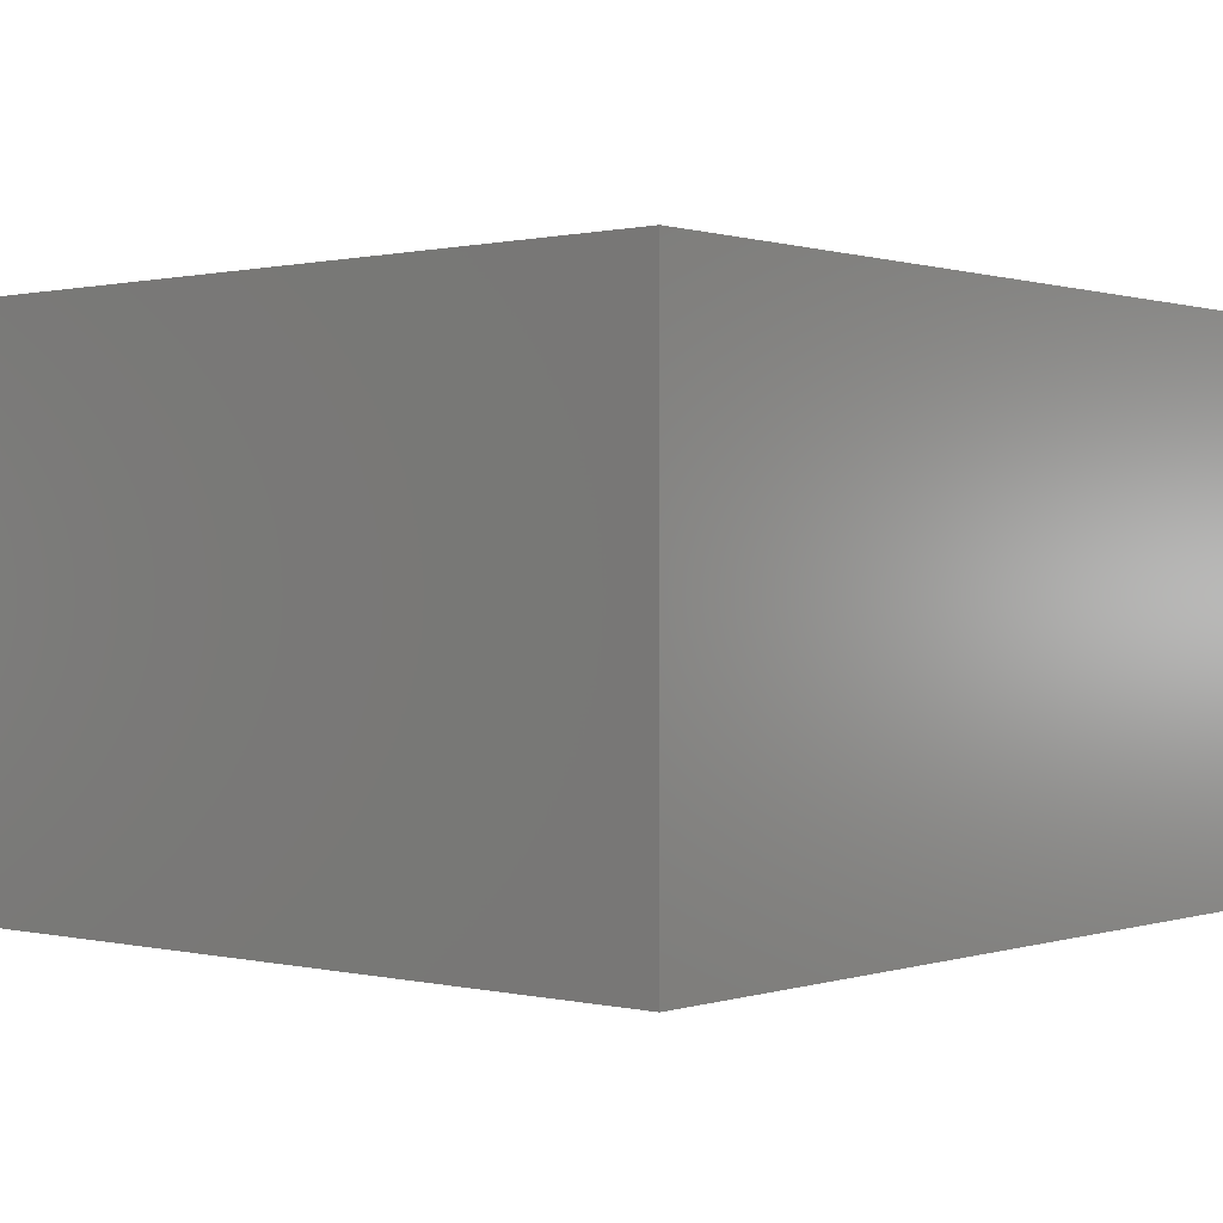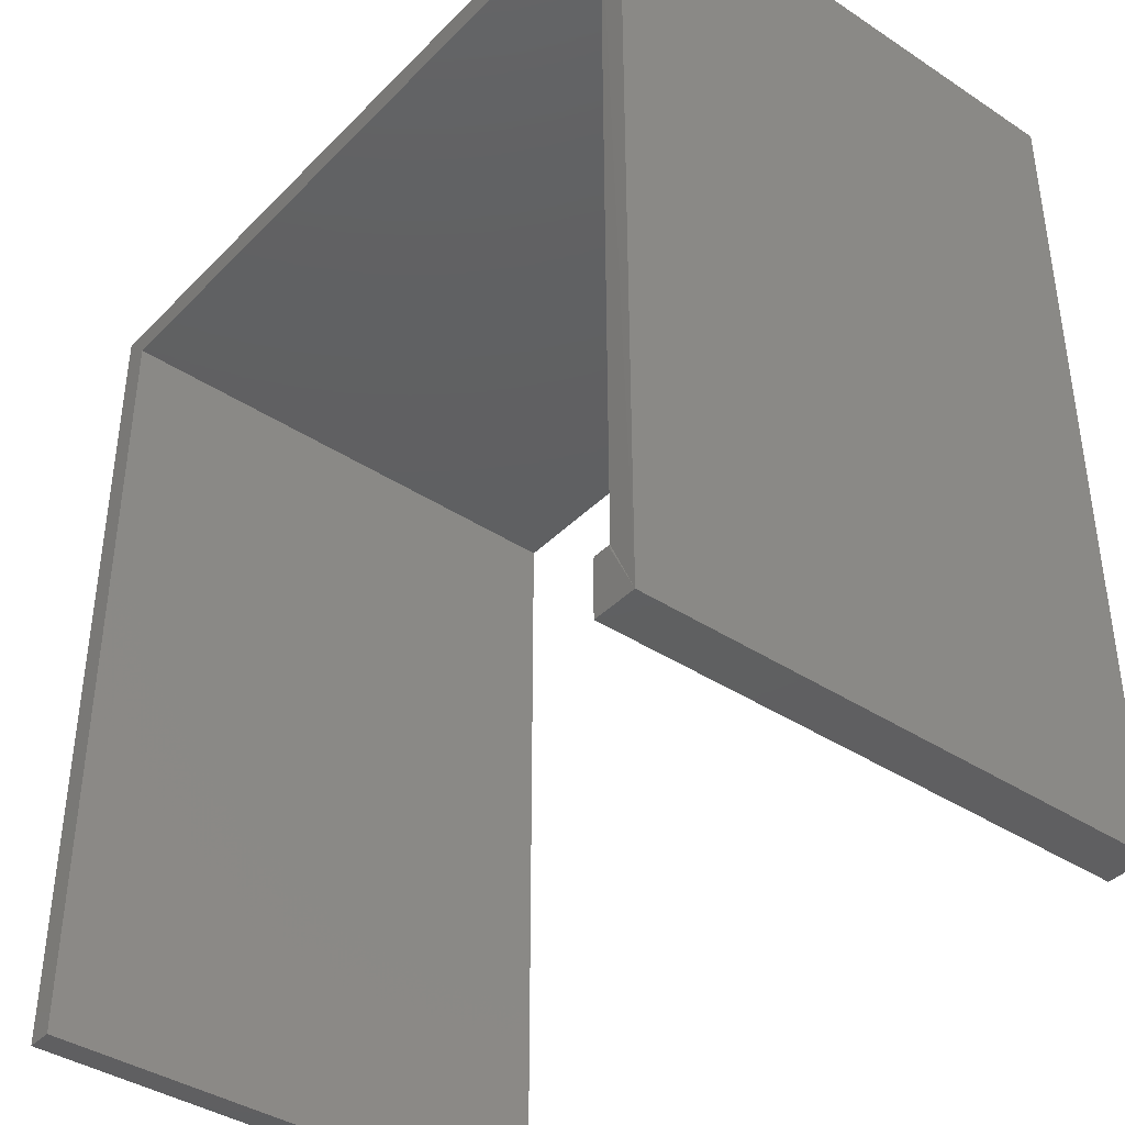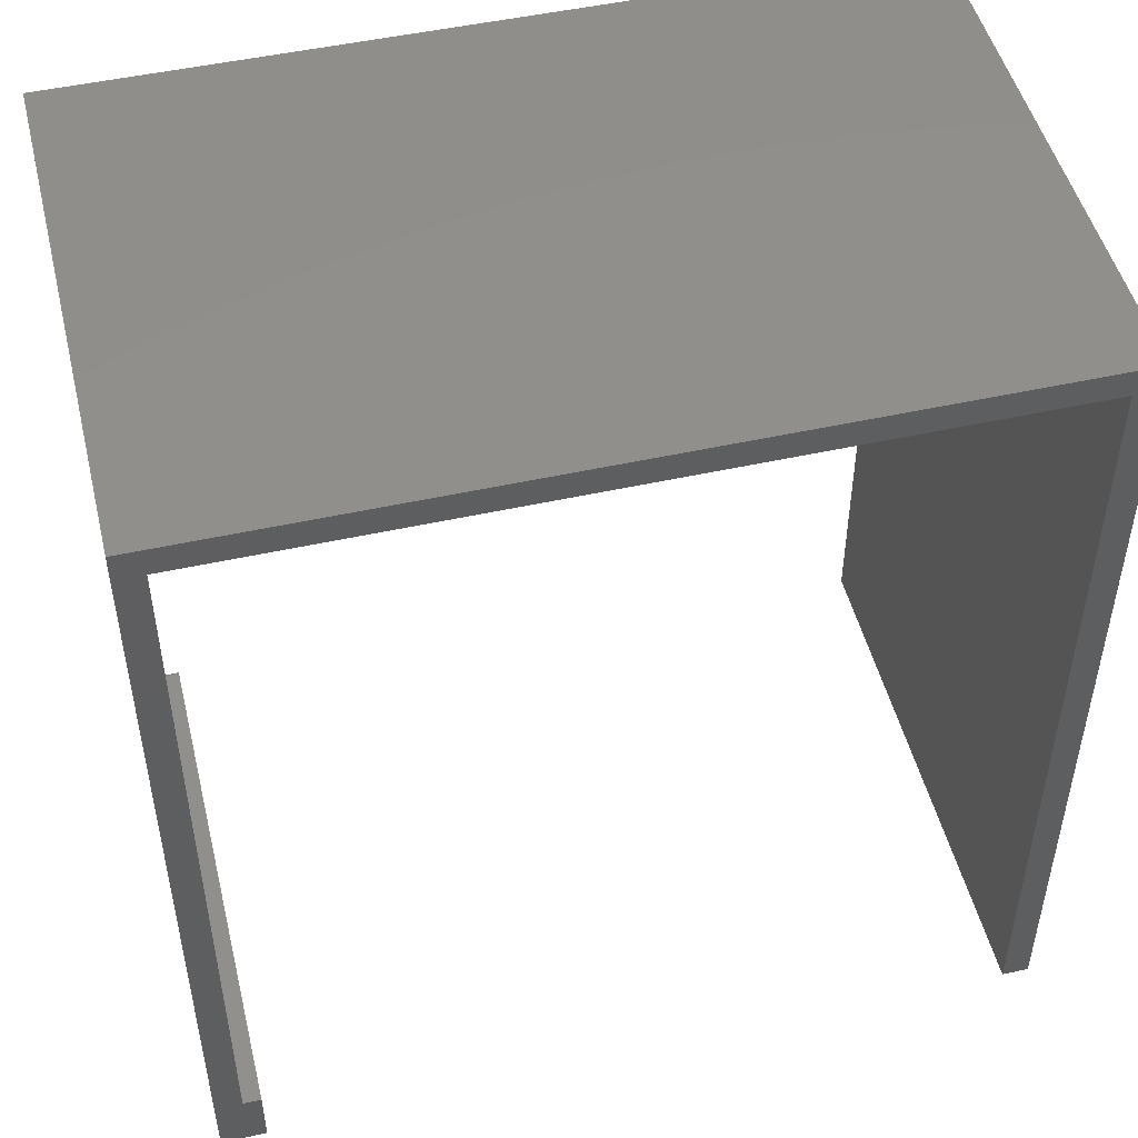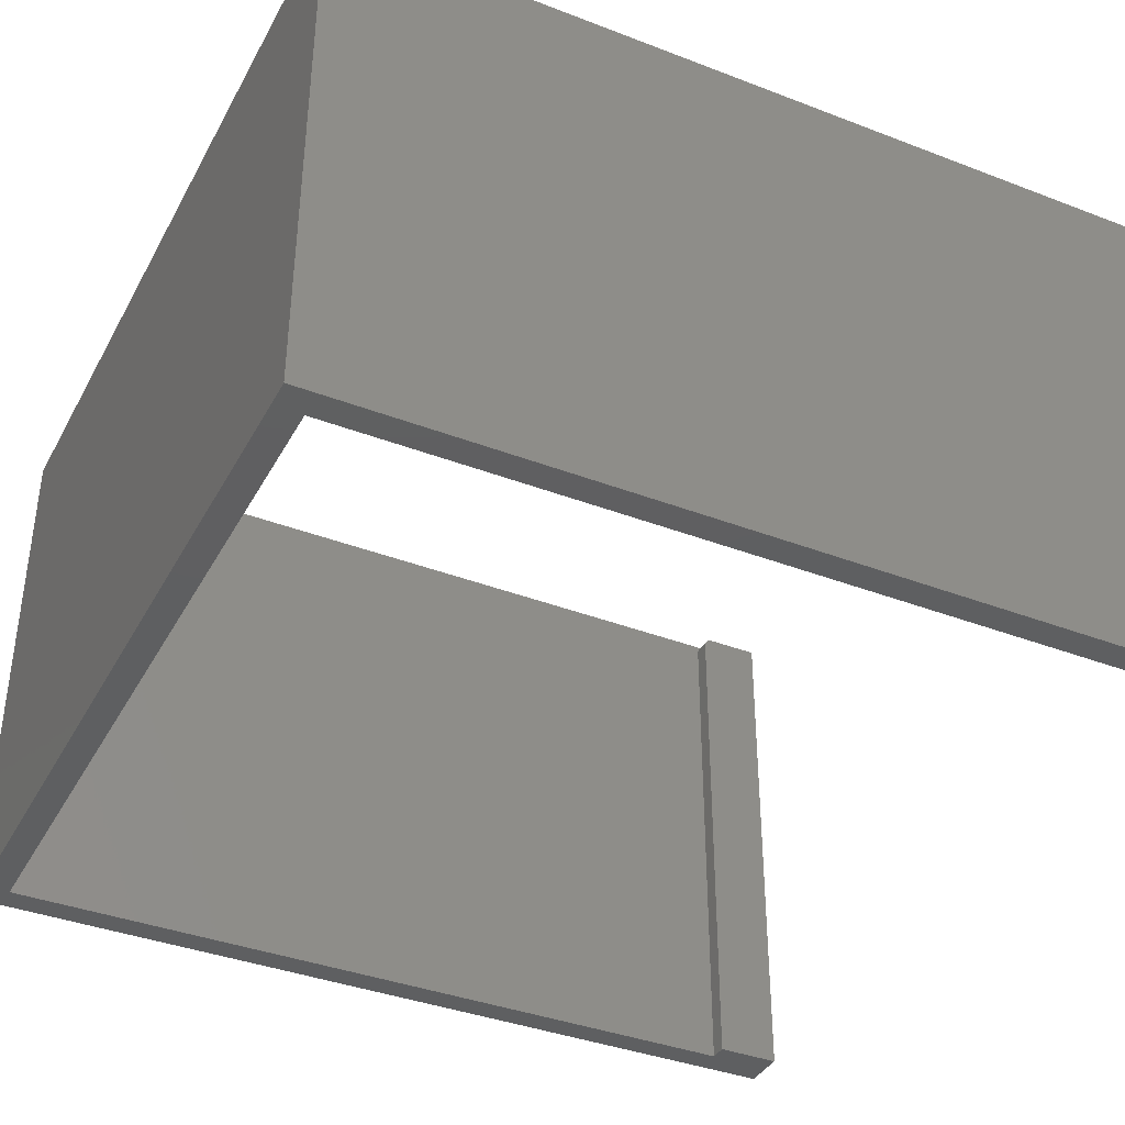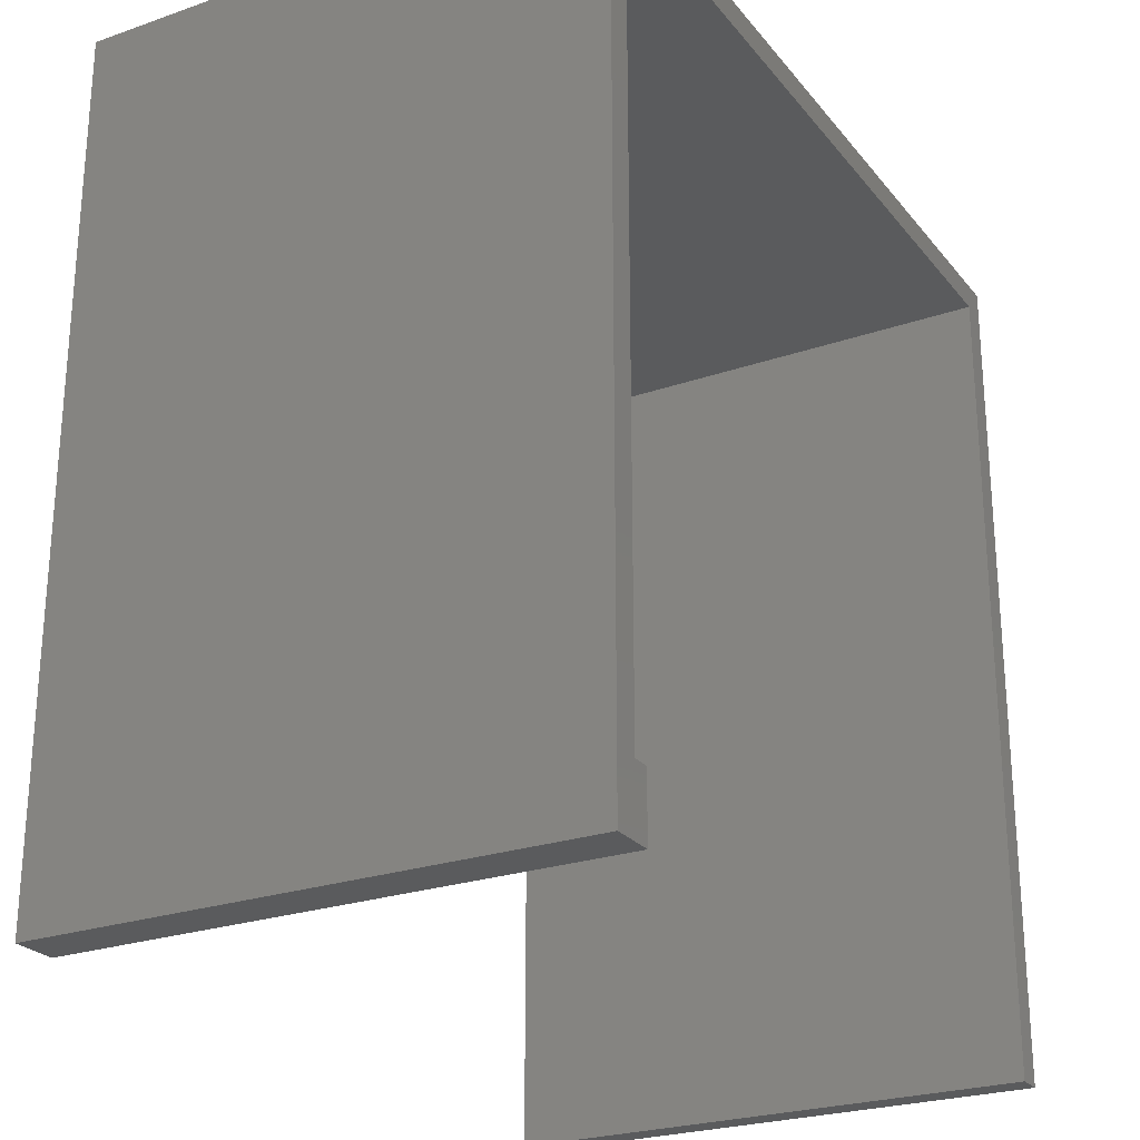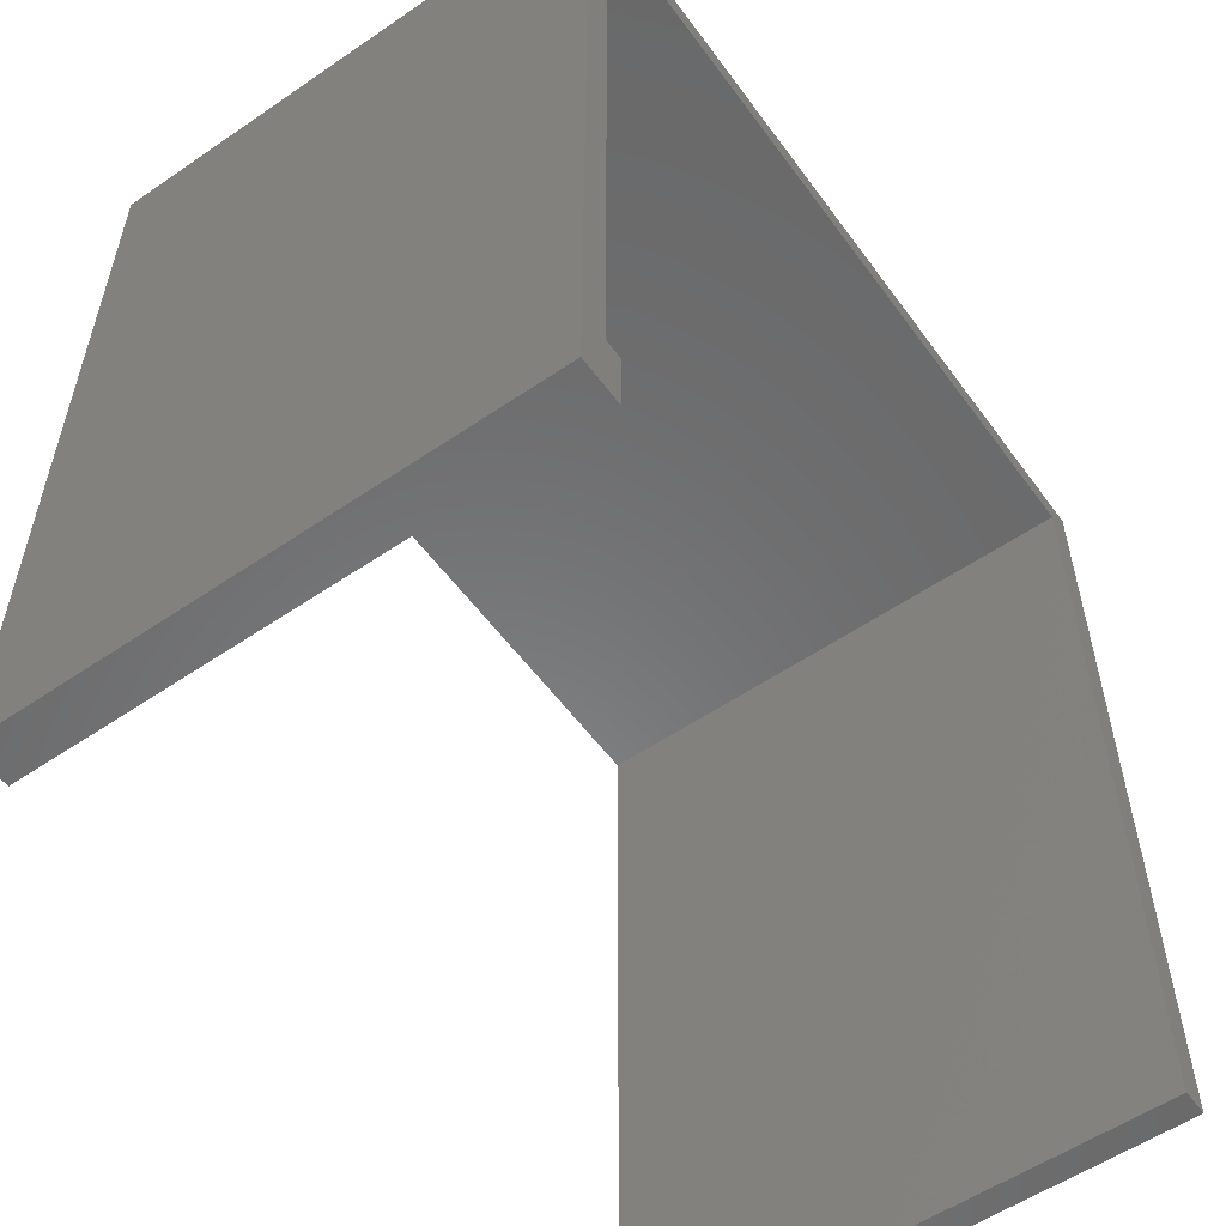
<metadata>
{"format":"stl","ext":"stl","renderer":"f3d","projection":"perspective","resolution":1024,"background":"white","views":[{"elev":0.5,"azim":-139.4,"up":"+Z"},{"elev":-39.7,"azim":50.9,"up":"+Y"},{"elev":49.2,"azim":166.2,"up":"+Y"},{"elev":-38.1,"azim":-116.0,"up":"+Z"},{"elev":-25.0,"azim":119.3,"up":"+Y"},{"elev":-55.9,"azim":125.6,"up":"+Y"}]}
</metadata>
<code>
# stl→obj: 36 verts, 68 faces
v -0.3506 -0.0009868 0.4844
v -0.3506 -0.0009868 0
v 0.3414 -0.0009868 0.4844
v 0.3414 -0.0009868 0
v 0.3659 -0.75 0.4844
v 0.3659 0.02344 0.4844
v 0.3414 -0.6978 0.4838
v 0.3414 -0.6993 0.4842
v 0.3414 -0.7008 0.4844
v 0.3252 -0.7008 0.4844
v 0.3252 -0.75 0.4844
v -0.375 0.02344 0.4844
v -0.3506 -0.75 0.4844
v -0.375 -0.75 0.4844
v 0.3252 -0.6943 0.4809
v 0.3252 -0.6965 0.4831
v 0.3252 -0.6953 0.4821
v 0.3252 -0.693 0.4766
v 0.3252 -0.693 0
v 0.3252 -0.75 0
v 0.3252 -0.6936 0.4796
v 0.3252 -0.6932 0.4781
v 0.3252 -0.6993 0.4842
v 0.3252 -0.6978 0.4838
v 0.3414 -0.693 0
v 0.3414 -0.693 0.4766
v 0.3414 -0.6932 0.4781
v 0.3414 -0.6936 0.4796
v 0.3414 -0.6943 0.4809
v 0.3414 -0.6953 0.4821
v 0.3414 -0.6965 0.4831
v 0.3659 -0.75 0
v 0.3659 0.02344 0
v -0.375 0.02344 0
v -0.3506 -0.75 0
v -0.375 -0.75 0
f 1 2 3
f 3 2 4
f 5 6 3
f 5 3 7
f 5 7 8
f 5 8 9
f 5 9 10
f 5 10 11
f 3 6 1
f 1 6 12
f 1 12 13
f 13 12 14
f 15 16 17
f 18 19 20
f 11 16 15
f 11 15 21
f 11 21 22
f 11 22 18
f 11 18 20
f 16 11 10
f 16 10 23
f 16 23 24
f 25 19 26
f 26 19 18
f 3 4 25
f 3 25 26
f 3 26 27
f 3 27 28
f 3 28 29
f 3 29 30
f 3 30 31
f 3 31 7
f 5 32 6
f 6 32 33
f 26 18 27
f 27 18 22
f 27 22 28
f 28 22 21
f 28 21 29
f 29 21 15
f 29 15 30
f 30 15 17
f 30 17 31
f 31 17 16
f 31 16 7
f 7 16 24
f 7 24 8
f 8 24 23
f 8 23 9
f 9 23 10
f 33 2 34
f 34 2 35
f 34 35 36
f 2 33 4
f 4 33 32
f 4 32 25
f 25 32 20
f 25 20 19
f 12 34 14
f 14 34 36
f 6 33 12
f 12 33 34
f 11 20 5
f 5 20 32
f 13 35 1
f 1 35 2
f 14 36 13
f 13 36 35

</code>
